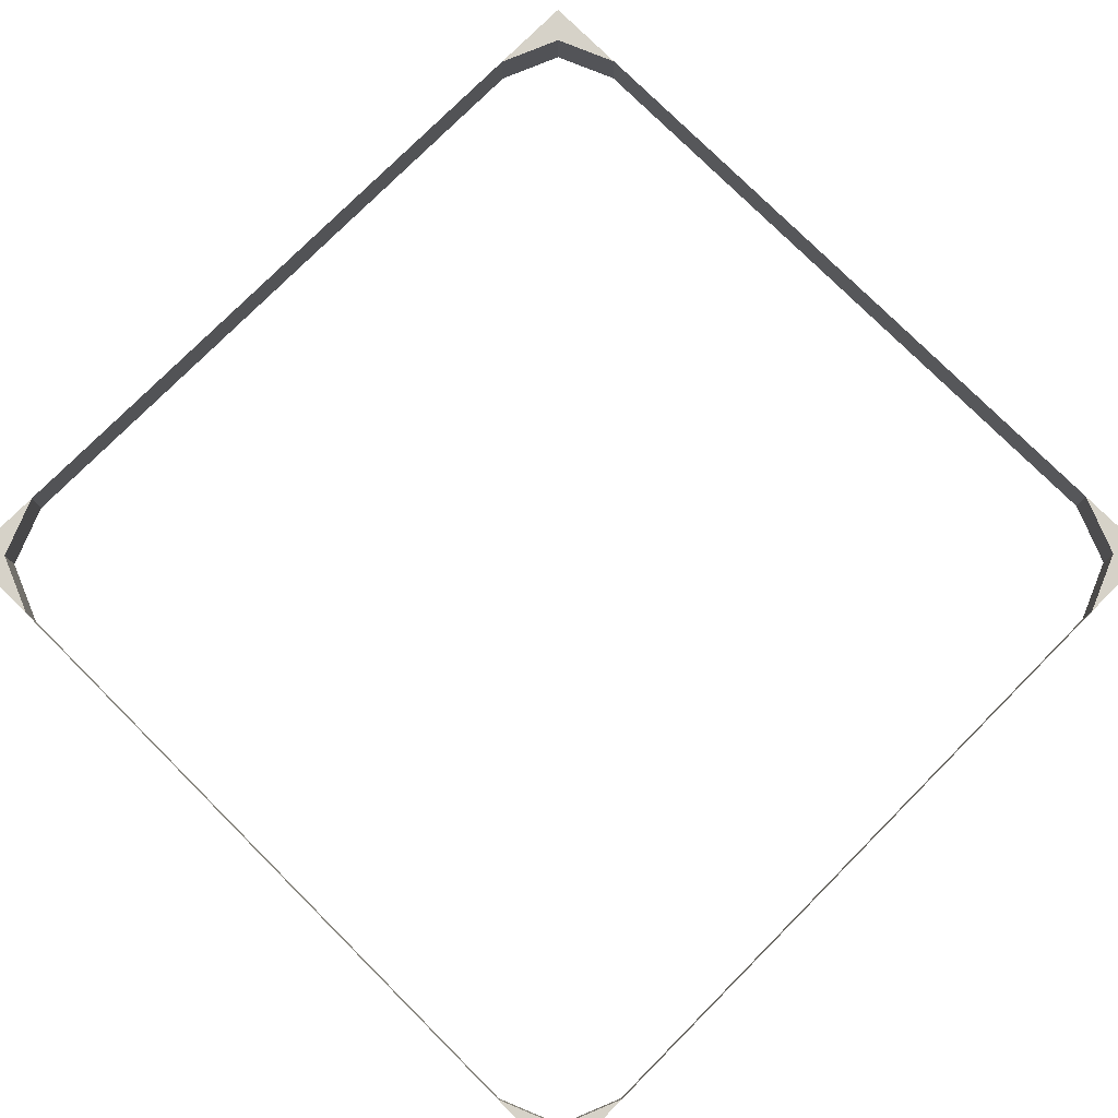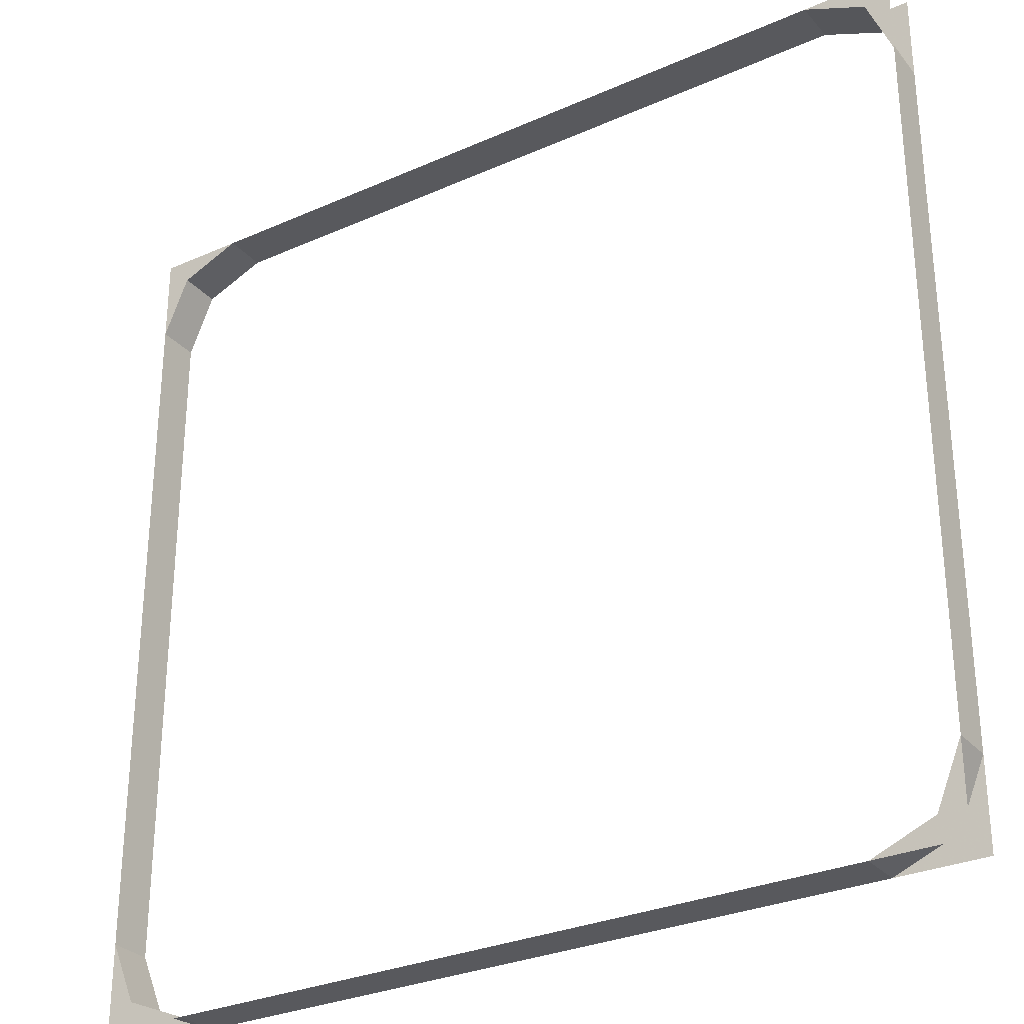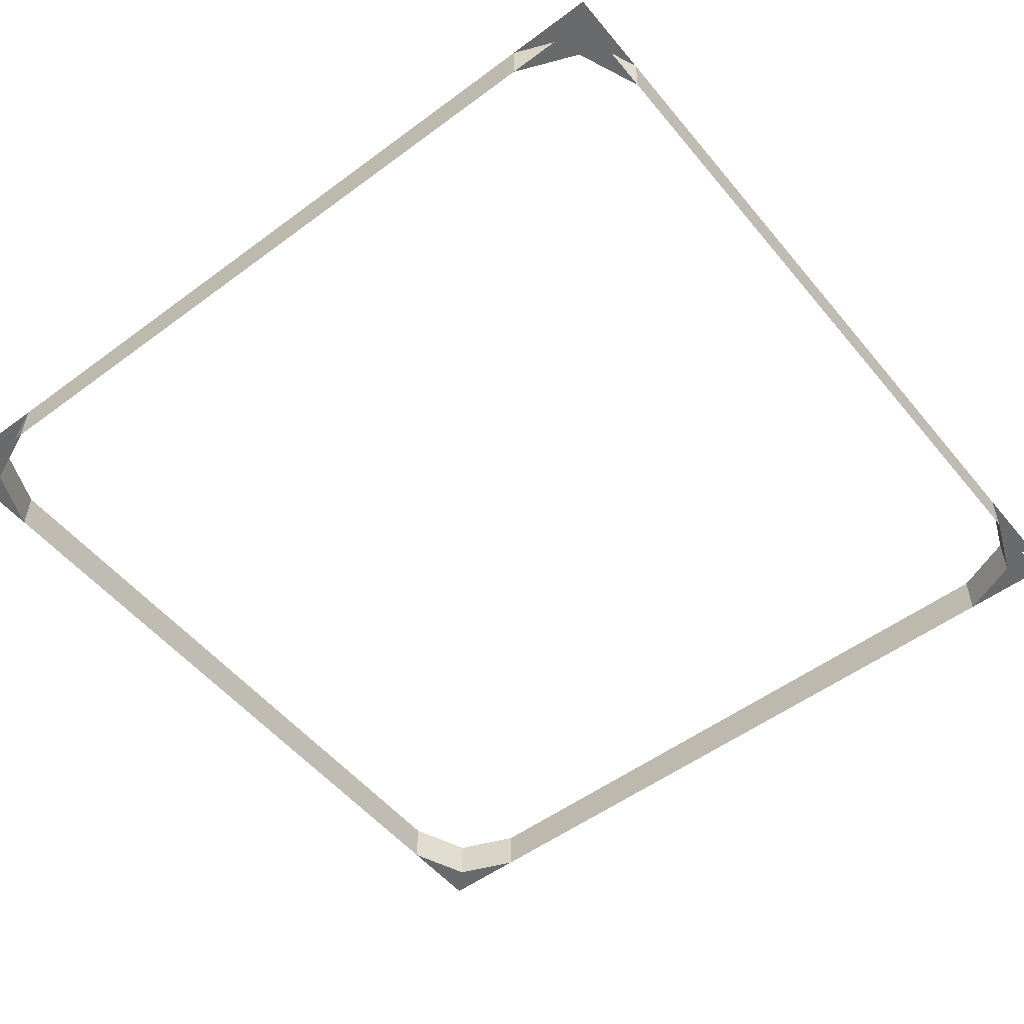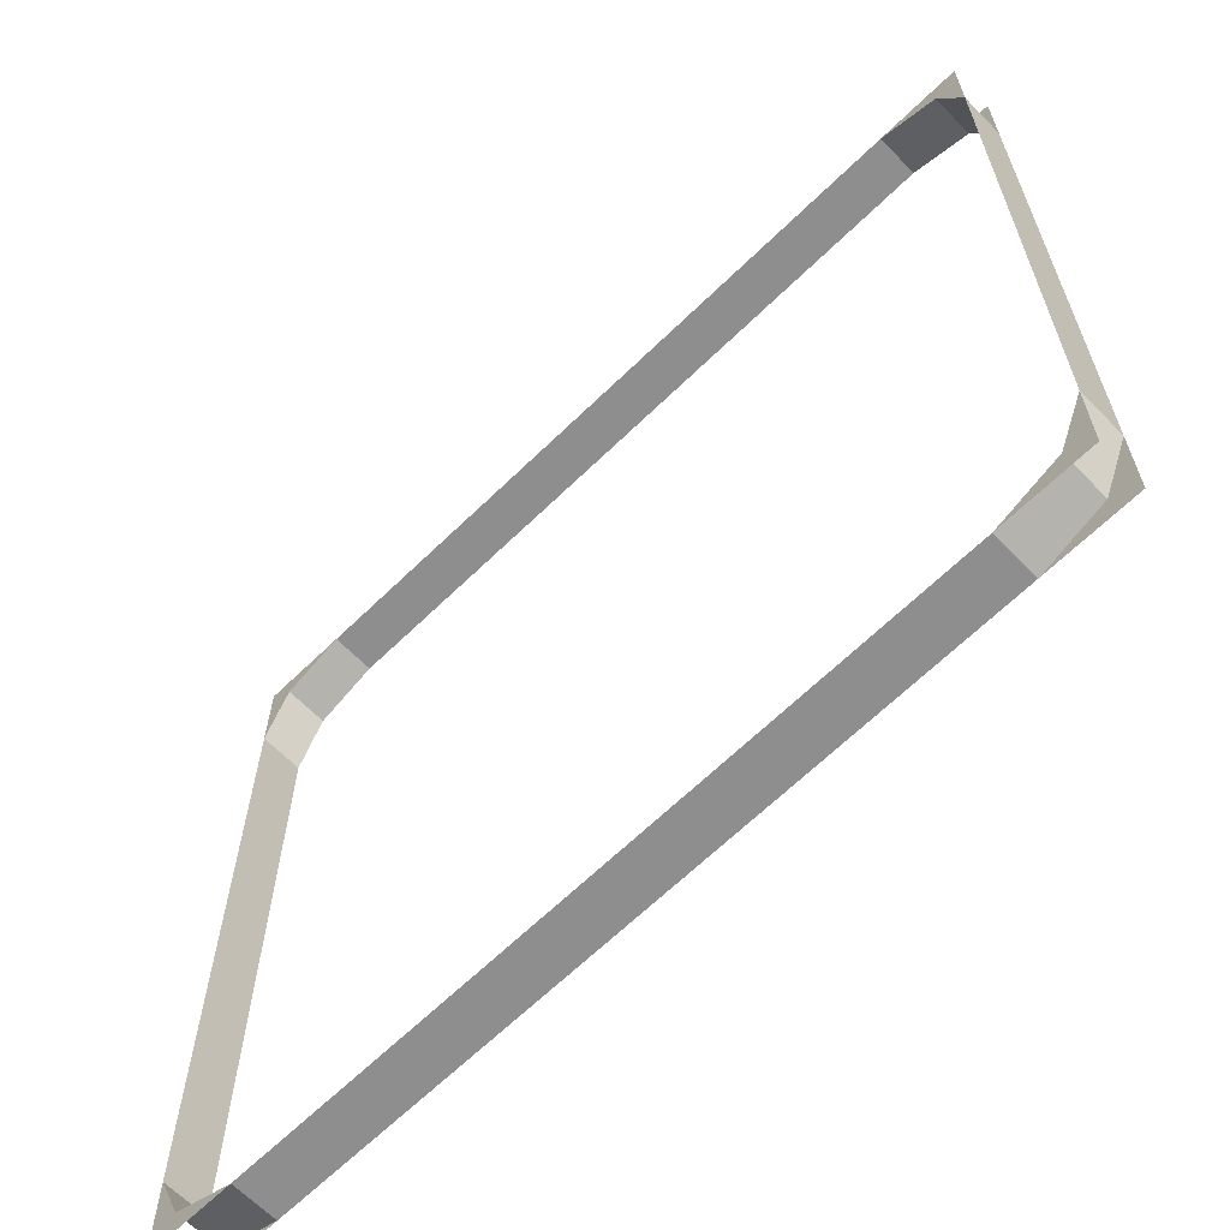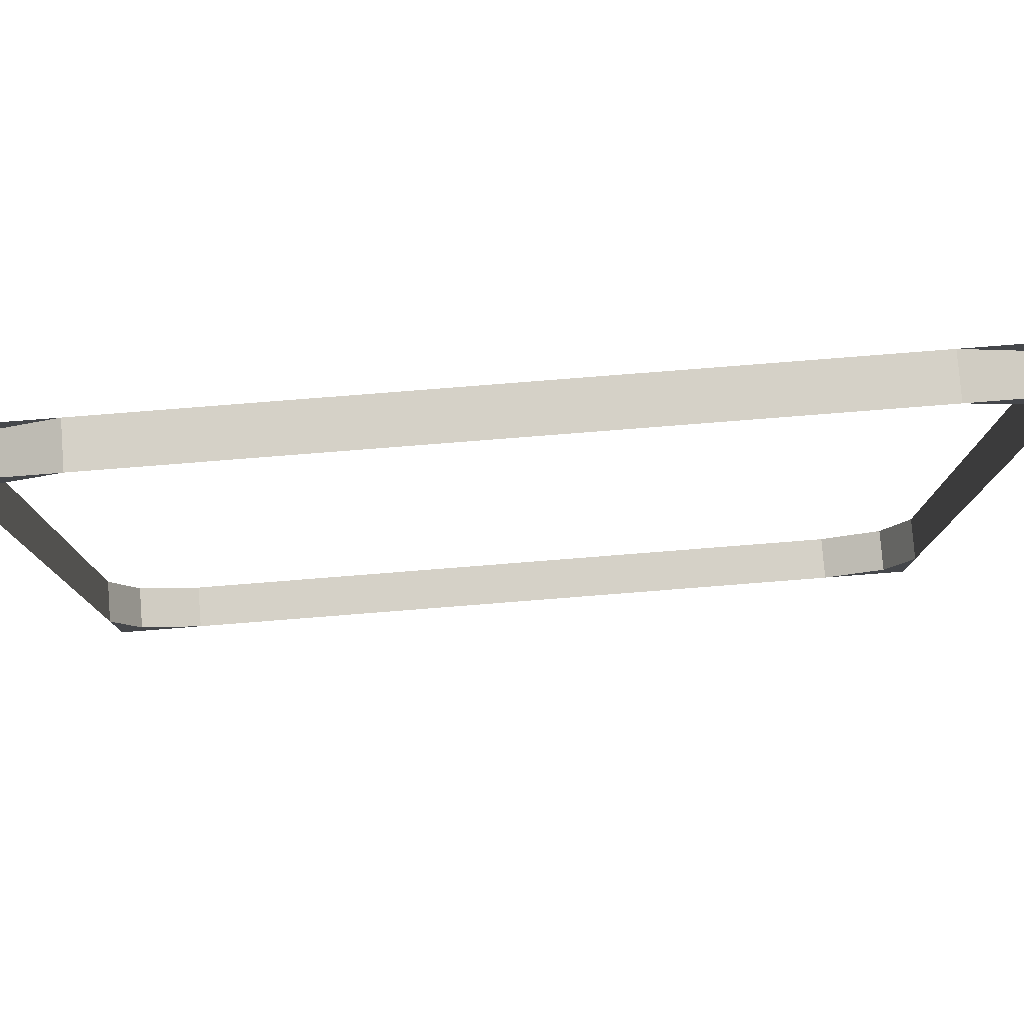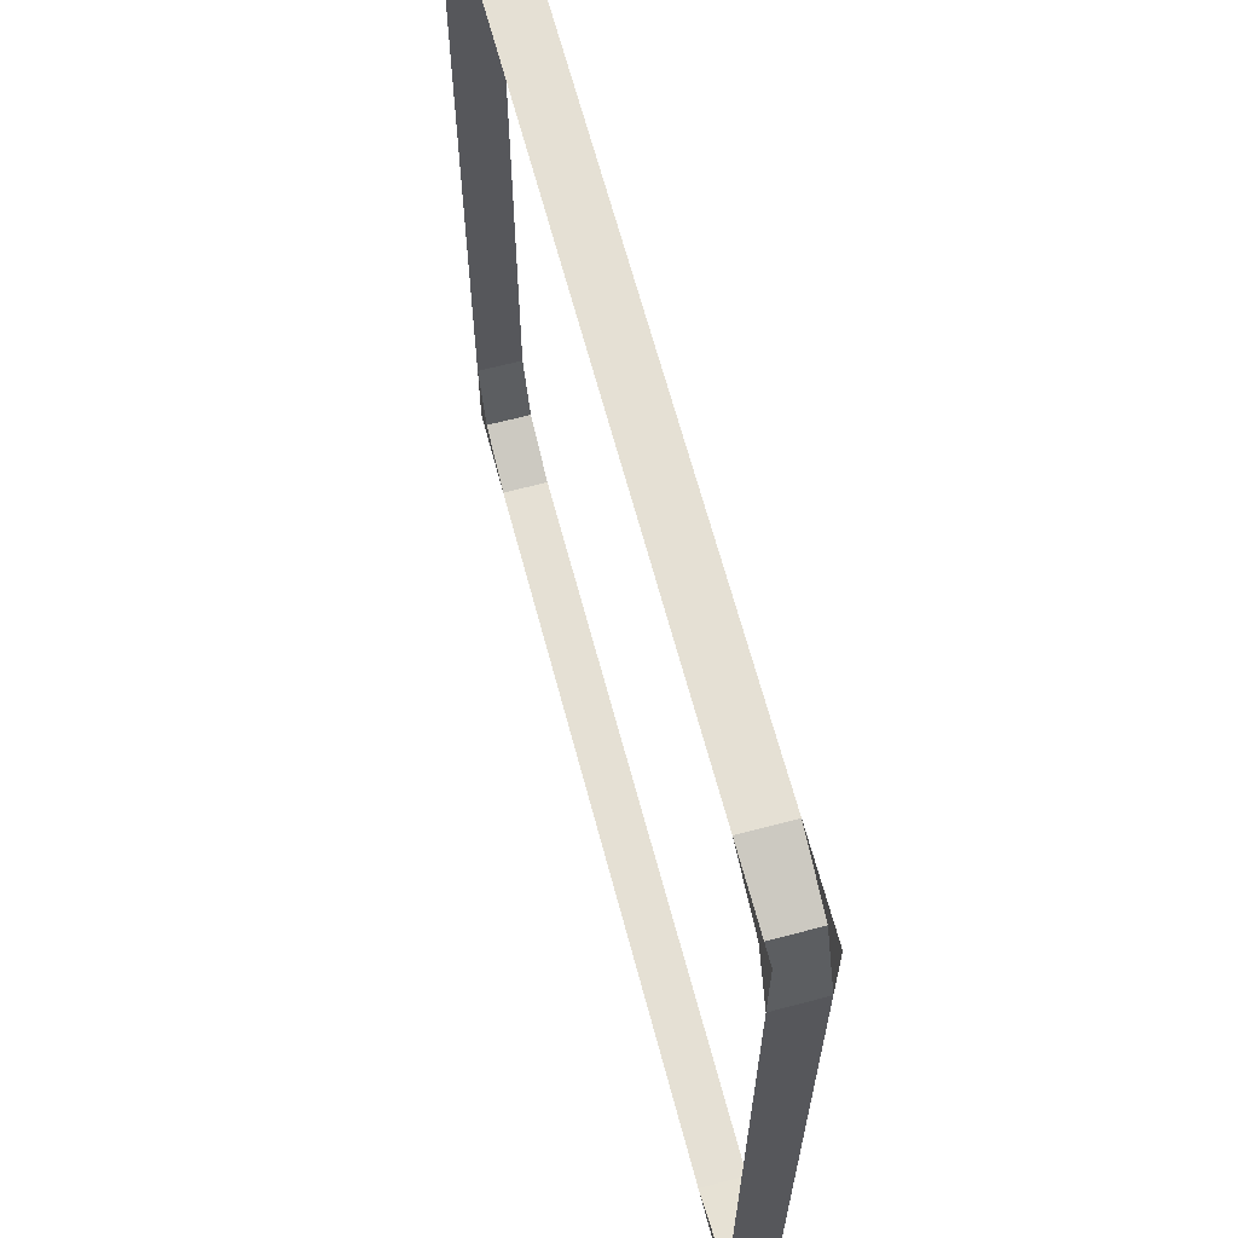
<metadata>
{"format":"obj","ext":"obj","renderer":"f3d","projection":"perspective","resolution":1024,"background":"white","views":[{"elev":77.7,"azim":-45.1,"up":"+Y"},{"elev":-29.8,"azim":-147.0,"up":"+Z"},{"elev":-52.9,"azim":38.5,"up":"+Y"},{"elev":-65.0,"azim":44.4,"up":"+Z"},{"elev":79.6,"azim":175.5,"up":"+Z"},{"elev":65.5,"azim":75.1,"up":"+Z"}]}
</metadata>
<code>
v 0.4707 0 0.4707
v 0.5 0 0.4
v 0.5 0.05 0.4
v 0.4707 0.05 0.4707
v 0.4 0 0.5
v 0.4707 0 0.4707
v 0.4707 0.05 0.4707
v 0.4 0.05 0.5
v 0.5 0 0.5
v 0.4707 0 0.4707
v 0.5 0 0.4
v 0.5 0 0.5
v 0.4 0 0.5
v 0.4707 0 0.4707
v 0.5 0.05 0.5
v 0.4707 0.05 0.4707
v 0.5 0.05 0.4
v 0.5 0.05 0.5
v 0.4 0.05 0.5
v 0.4707 0.05 0.4707
v 0.4 0.05 0.5
v 0.4 0 0.5
v -0.4 0 0.5
v -0.4 0.05 0.5
v -0.4707 0 0.4707
v -0.4 0 0.5
v -0.4 0.05 0.5
v -0.4707 0.05 0.4707
v -0.5 0 0.4
v -0.4707 0 0.4707
v -0.4707 0.05 0.4707
v -0.5 0.05 0.4
v -0.5 0 0.5
v -0.4707 0 0.4707
v -0.4 0 0.5
v -0.5 0 0.5
v -0.5 0 0.4
v -0.4707 0 0.4707
v -0.5 0.05 0.5
v -0.4707 0.05 0.4707
v -0.4 0.05 0.5
v -0.5 0.05 0.5
v -0.5 0.05 0.4
v -0.4707 0.05 0.4707
v -0.5 0.05 0.4
v -0.5 0 0.4
v -0.5 0 -0.4
v -0.5 0.05 -0.4
v -0.4707 0 -0.4707
v -0.5 0 -0.4
v -0.5 0.05 -0.4
v -0.4707 0.05 -0.4707
v -0.4 0 -0.5
v -0.4707 0 -0.4707
v -0.4707 0.05 -0.4707
v -0.4 0.05 -0.5
v -0.5 0 -0.5
v -0.4707 0 -0.4707
v -0.5 0 -0.4
v -0.5 0 -0.5
v -0.4 0 -0.5
v -0.4707 0 -0.4707
v -0.5 0.05 -0.5
v -0.4707 0.05 -0.4707
v -0.5 0.05 -0.4
v -0.5 0.05 -0.5
v -0.4 0.05 -0.5
v -0.4707 0.05 -0.4707
v -0.4 0.05 -0.5
v -0.4 0 -0.5
v 0.4 0 -0.5
v 0.4 0.05 -0.5
v 0.4707 0 -0.4707
v 0.4 0 -0.5
v 0.4 0.05 -0.5
v 0.4707 0.05 -0.4707
v 0.5 0 -0.4
v 0.4707 0 -0.4707
v 0.4707 0.05 -0.4707
v 0.5 0.05 -0.4
v 0.5 0 -0.5
v 0.4707 0 -0.4707
v 0.4 0 -0.5
v 0.5 0 -0.5
v 0.5 0 -0.4
v 0.4707 0 -0.4707
v 0.5 0.05 -0.5
v 0.4707 0.05 -0.4707
v 0.4 0.05 -0.5
v 0.5 0.05 -0.5
v 0.5 0.05 -0.4
v 0.4707 0.05 -0.4707
v 0.5 0.05 -0.4
v 0.5 0 -0.4
v 0.5 0 0.4
v 0.5 0.05 0.4
g mesh7325579
f 1 3 2
f 3 1 4
f 5 7 6
f 7 5 8
g mesh7325583
f 9 10 11
f 12 13 14
g mesh7325585
f 15 17 16
f 18 20 19
g mesh7325587
f 21 22 23
f 23 24 21
g mesh7325591
f 25 27 26
f 27 25 28
f 29 31 30
f 31 29 32
g mesh7325595
f 33 34 35
f 36 37 38
g mesh7325597
f 39 41 40
f 42 44 43
g mesh7325599
f 45 46 47
f 47 48 45
g mesh7325603
f 49 51 50
f 51 49 52
f 53 55 54
f 55 53 56
g mesh7325607
f 57 58 59
f 60 61 62
g mesh7325609
f 63 65 64
f 66 68 67
g mesh7325611
f 69 70 71
f 71 72 69
g mesh7325615
f 73 75 74
f 75 73 76
f 77 79 78
f 79 77 80
g mesh7325619
f 81 82 83
f 84 85 86
g mesh7325621
f 87 89 88
f 90 92 91
g mesh7325623
f 93 94 95
f 95 96 93

</code>
